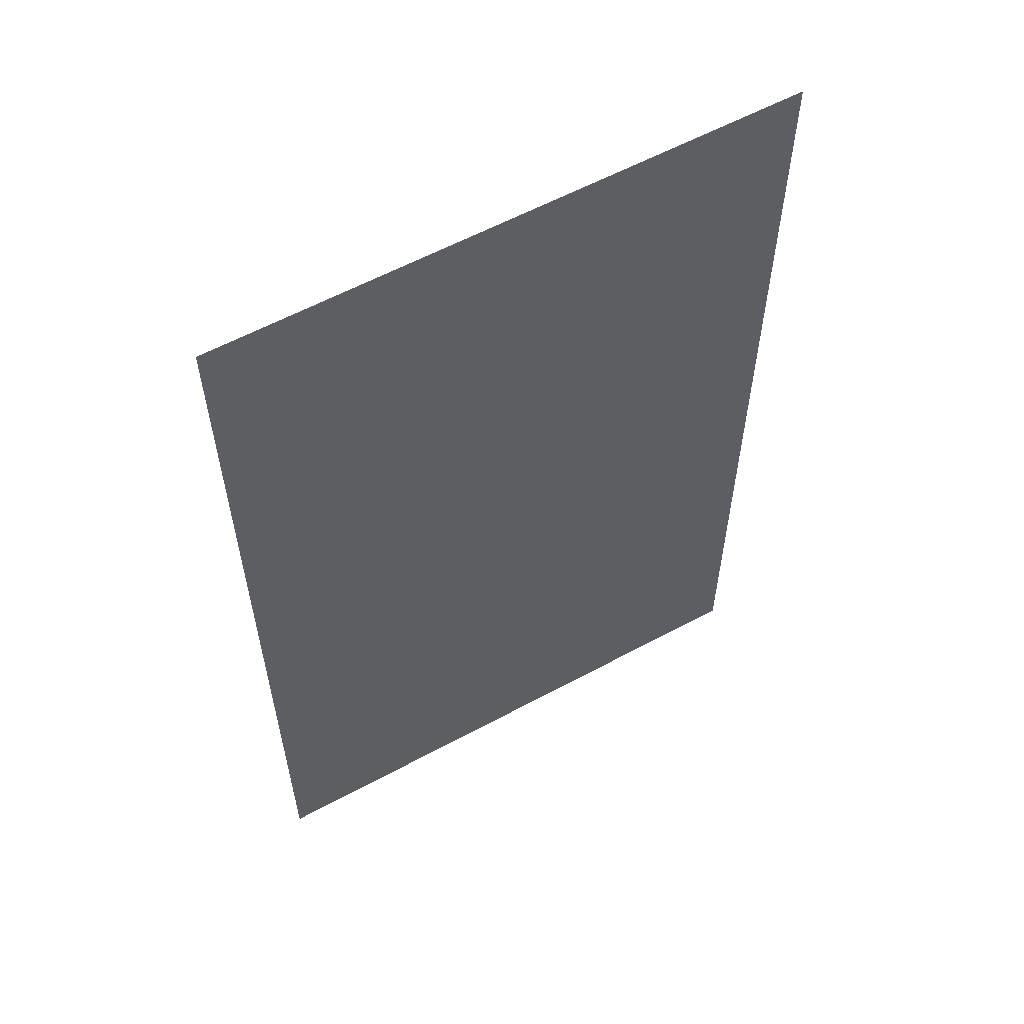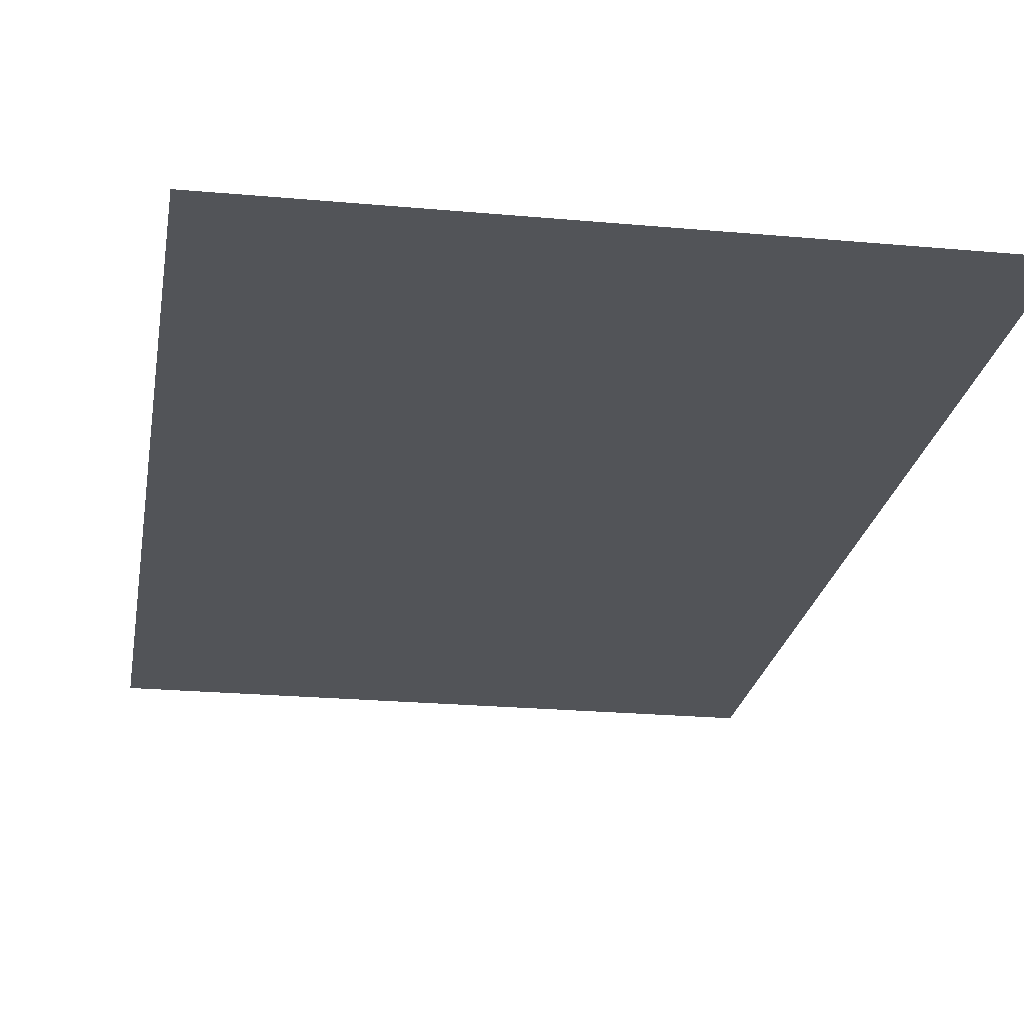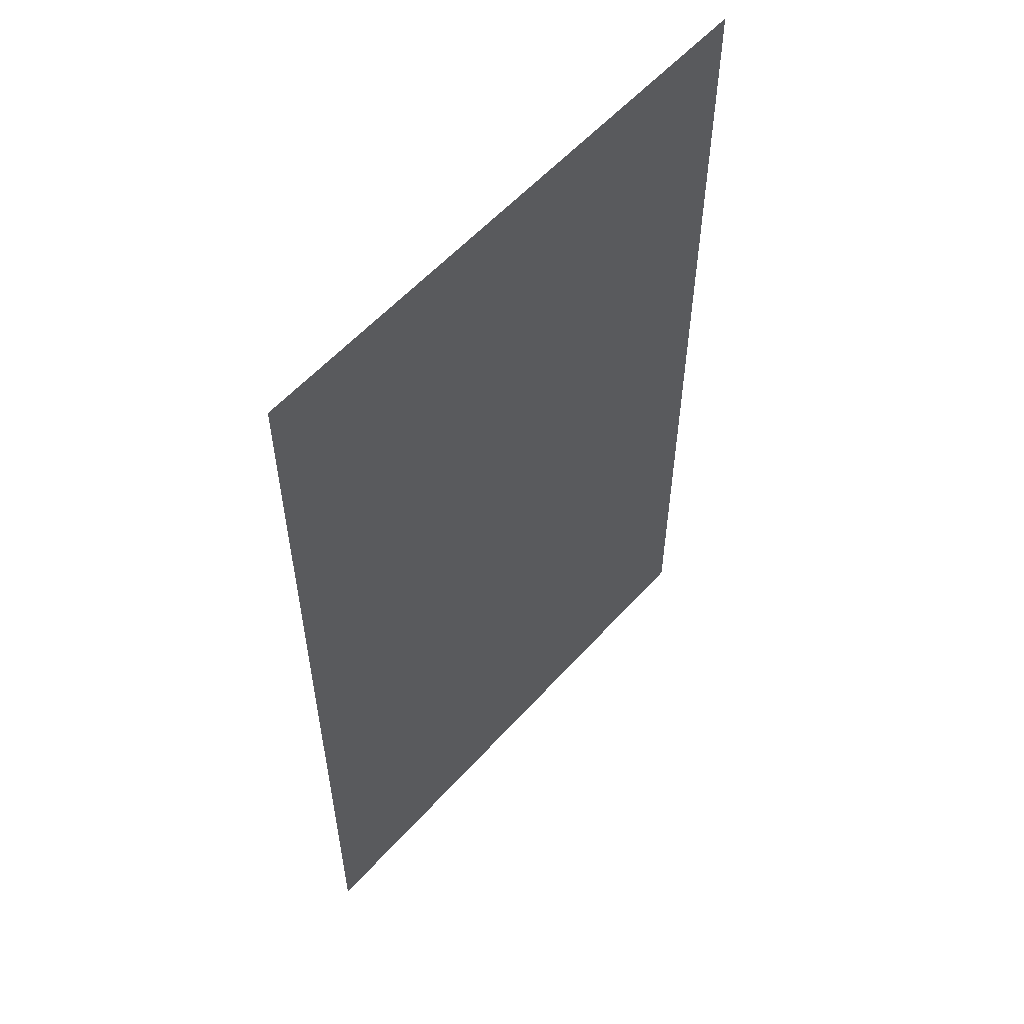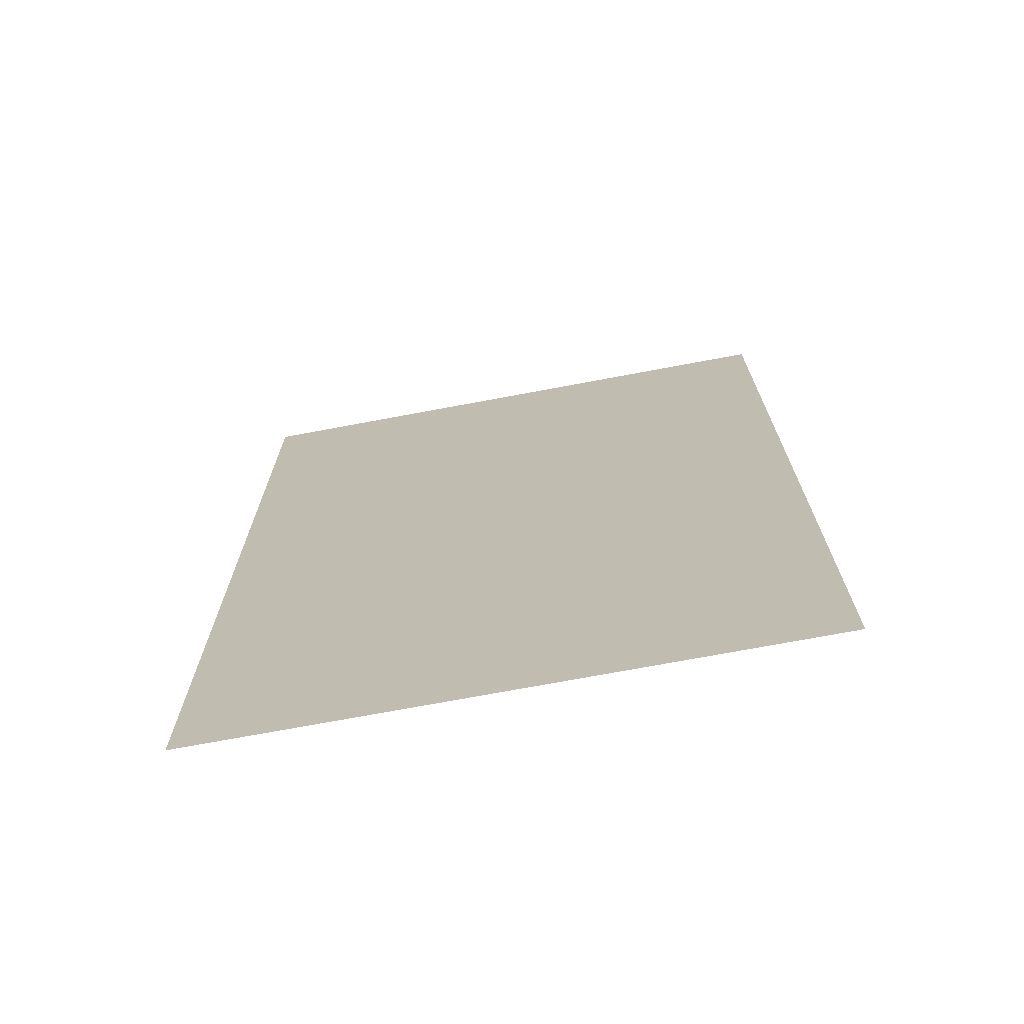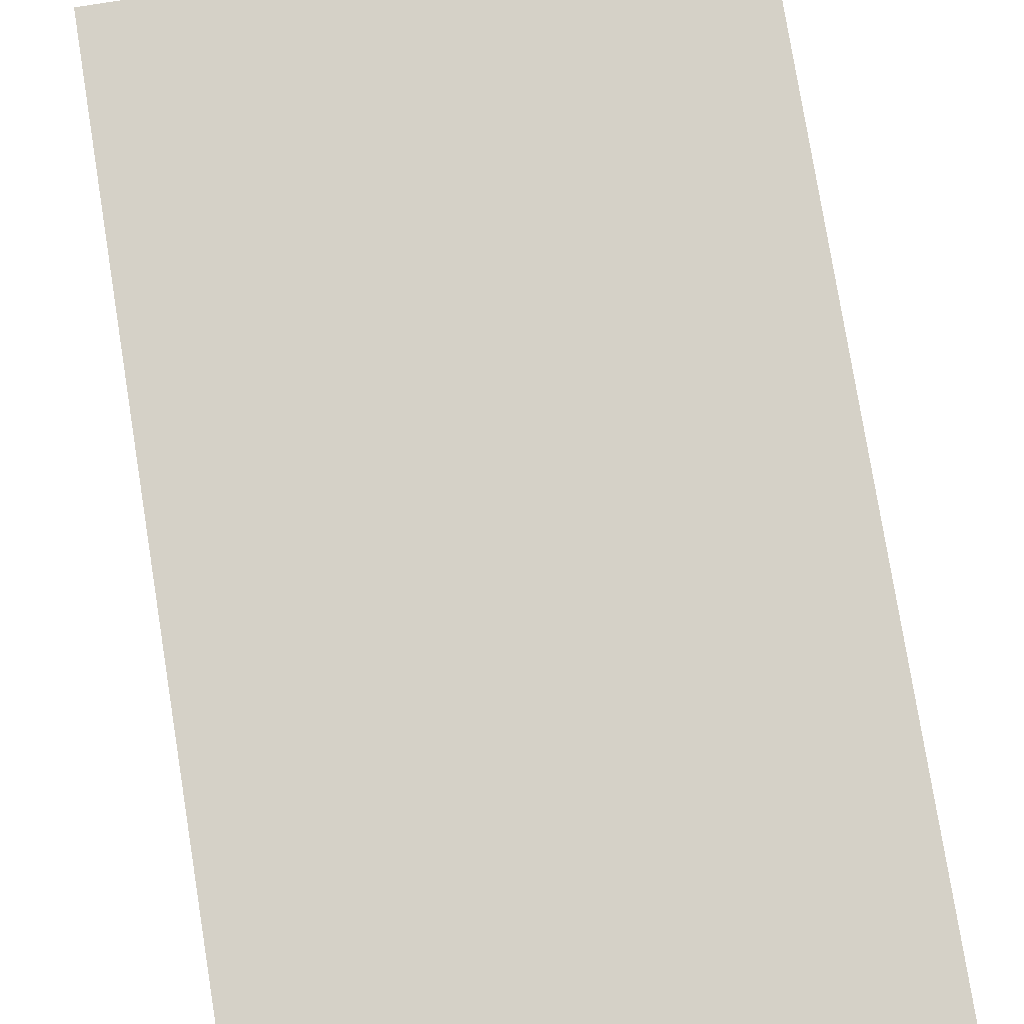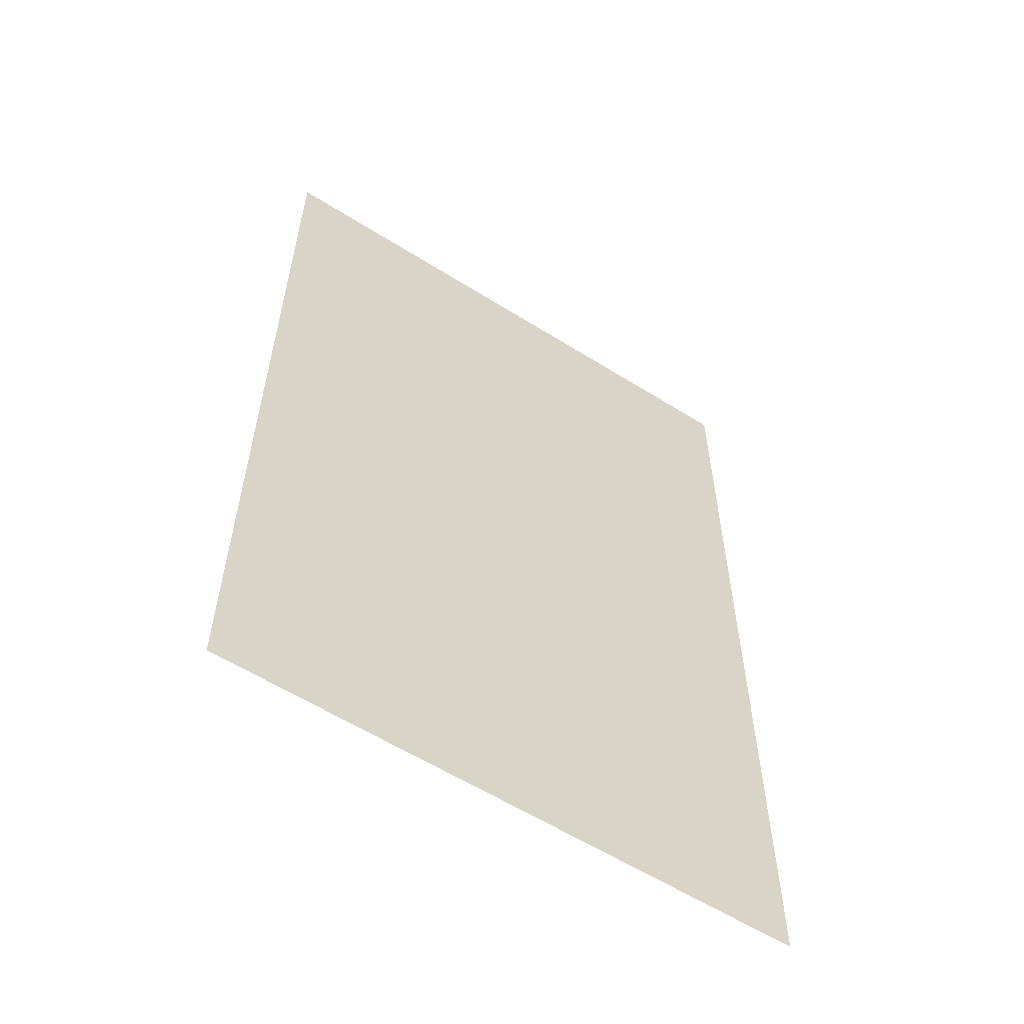
<metadata>
{"format":"obj","ext":"obj","renderer":"f3d","projection":"perspective","resolution":1024,"background":"white","views":[{"elev":59.1,"azim":150.9,"up":"+Z"},{"elev":-22.9,"azim":-8.9,"up":"+Y"},{"elev":57.0,"azim":-48.7,"up":"+Z"},{"elev":-72.3,"azim":10.6,"up":"+Z"},{"elev":79.3,"azim":-9.2,"up":"+Y"},{"elev":-59.1,"azim":-32.9,"up":"+Z"}]}
</metadata>
<code>
v 1.743 0 2.87
v -1.743 0 -2.87
v -1.743 0 2.87
v 1.743 0 2.87
v 1.743 0 -2.87
v -1.743 0 -2.87
g mesh_0
f 1 2 3
f 4 5 6

</code>
